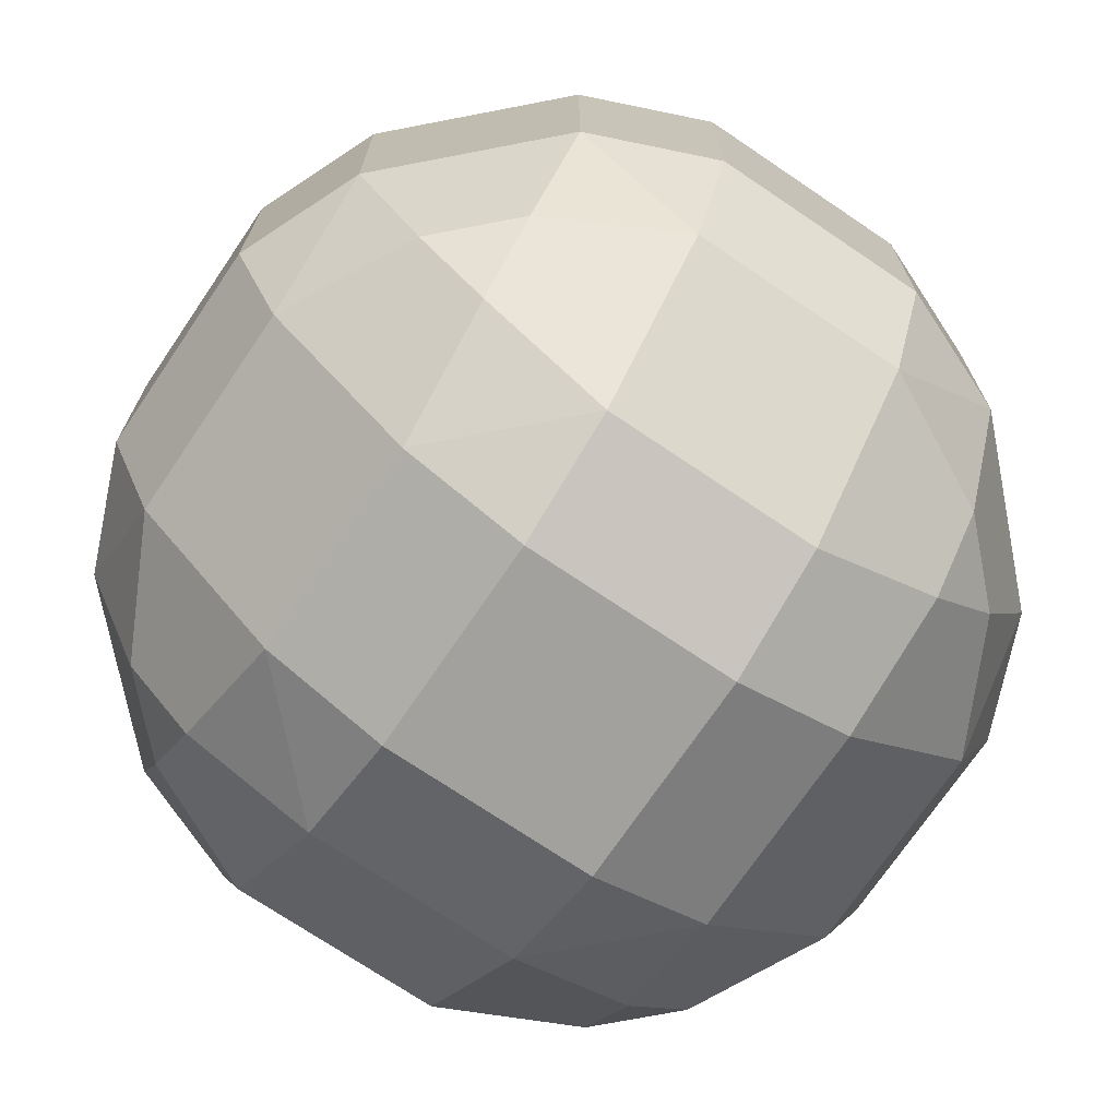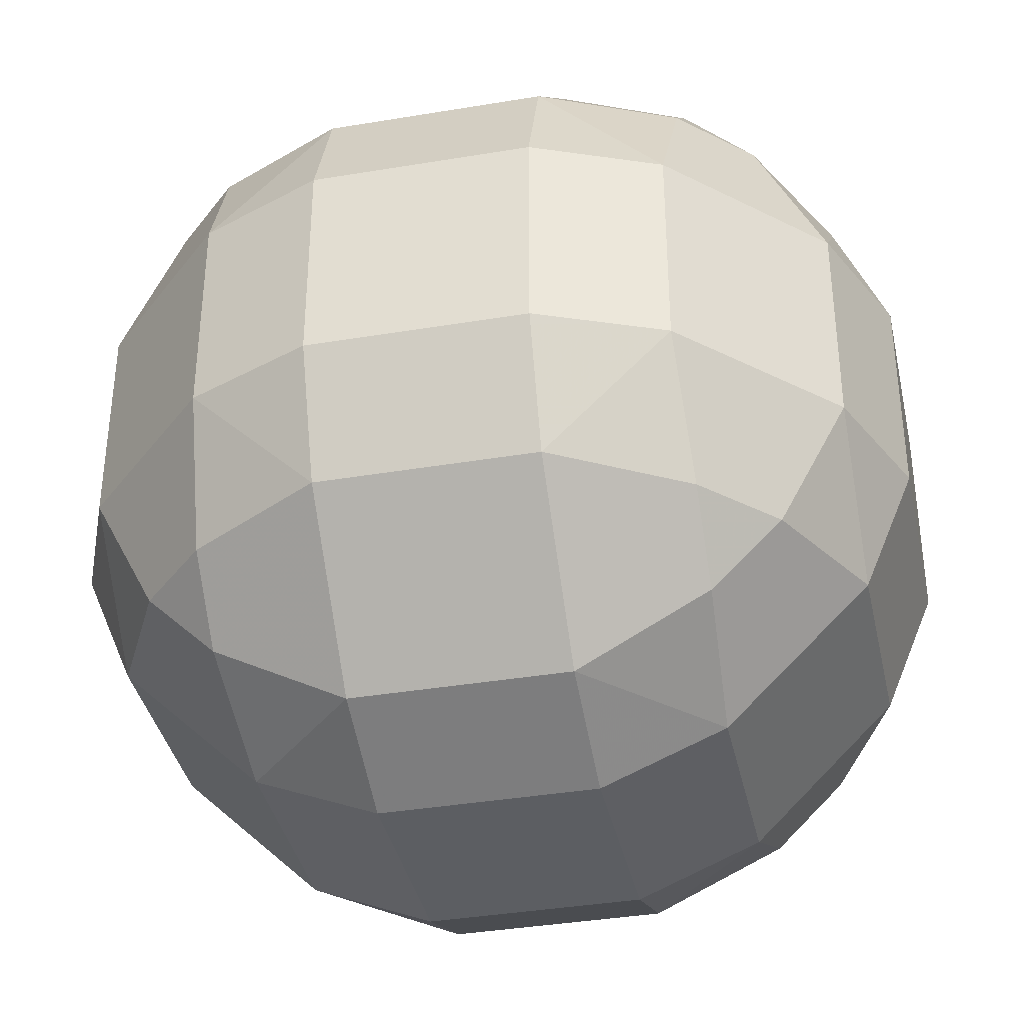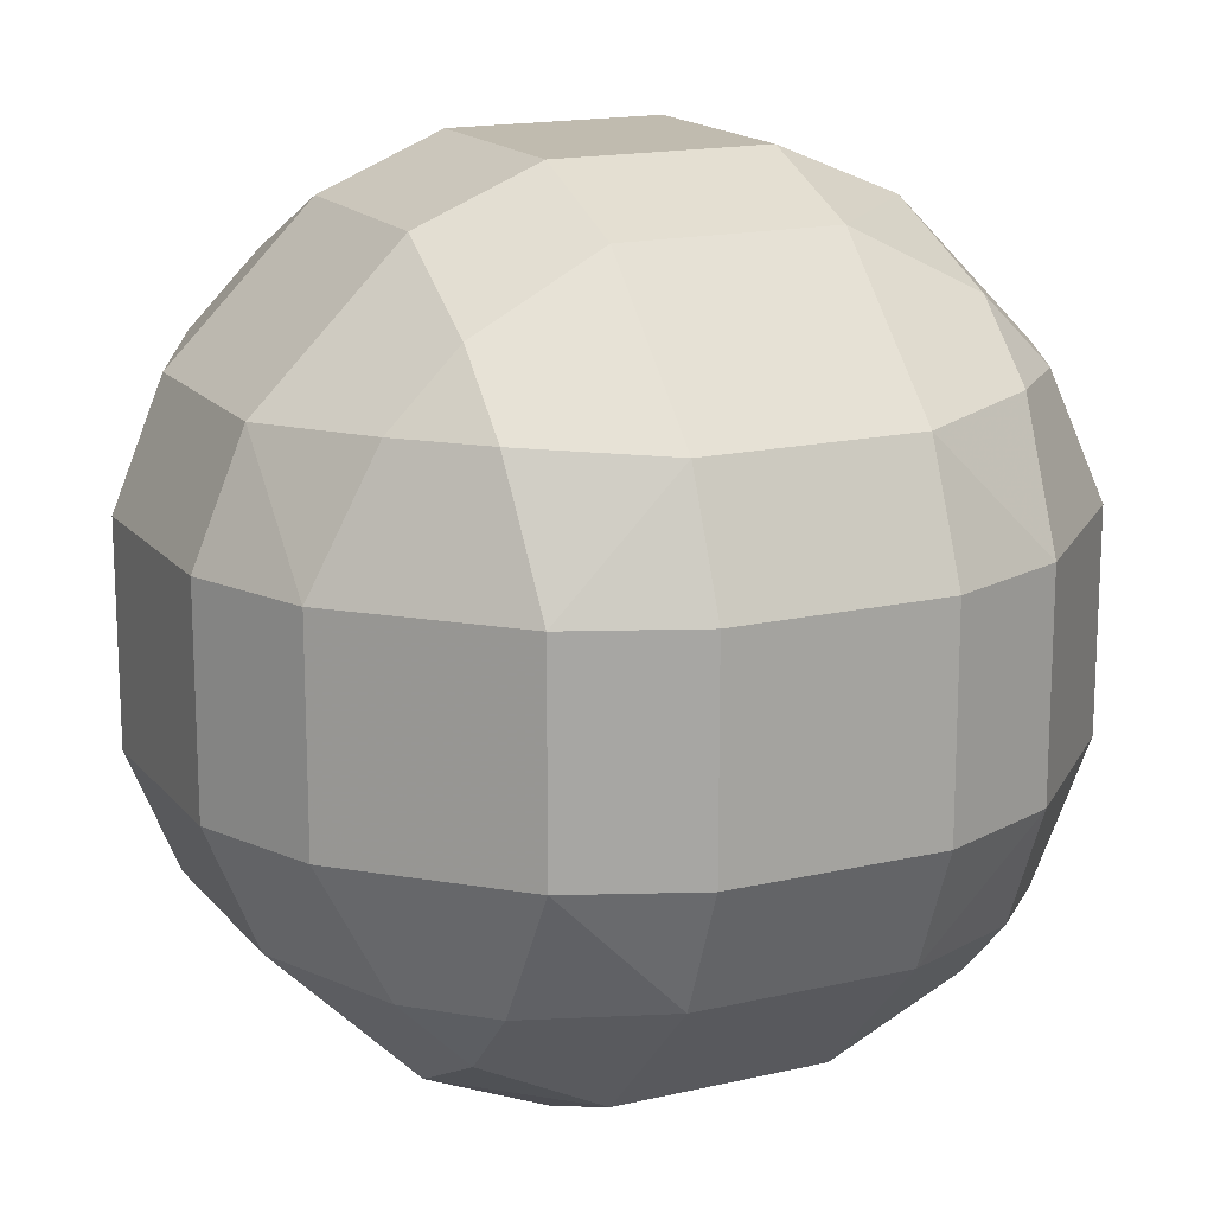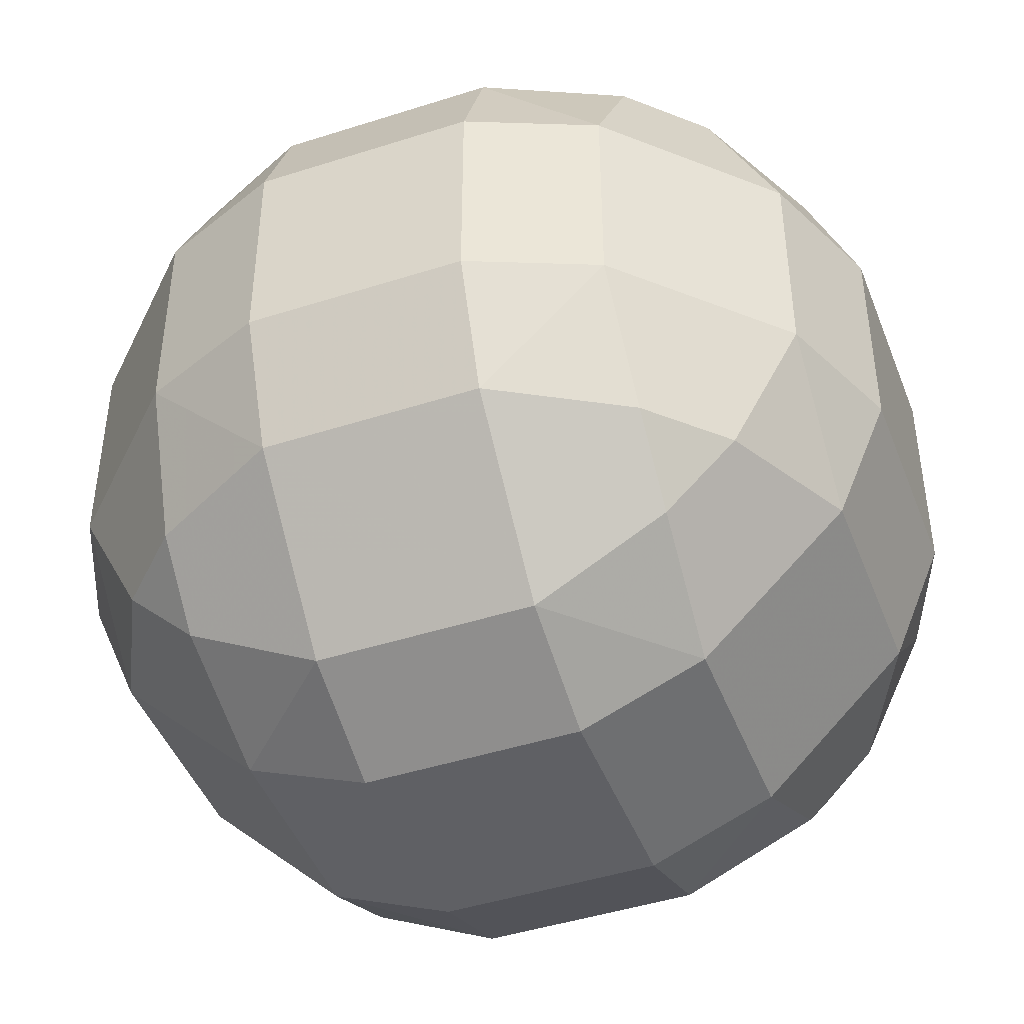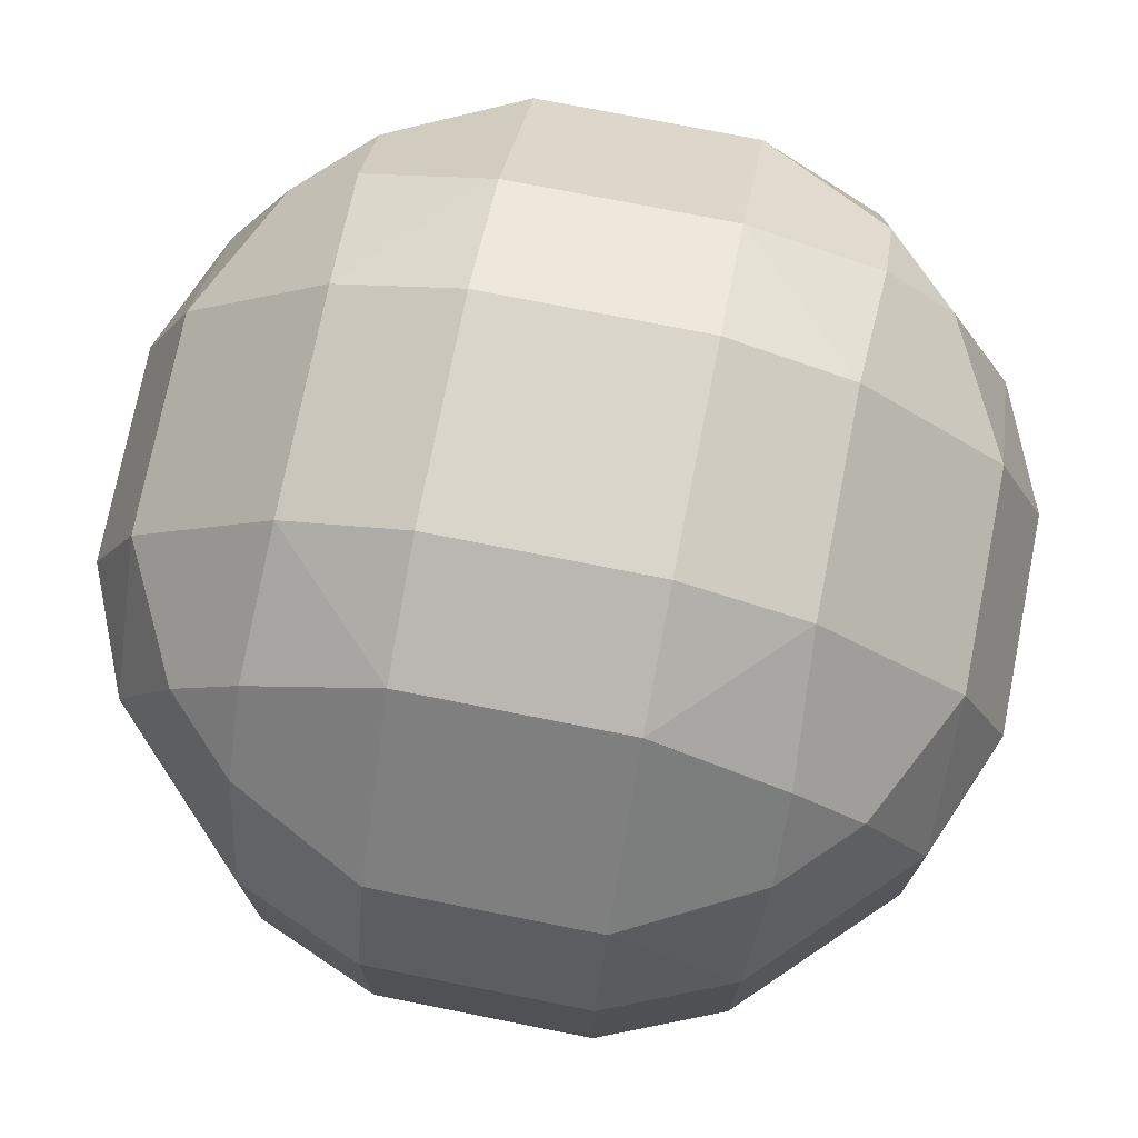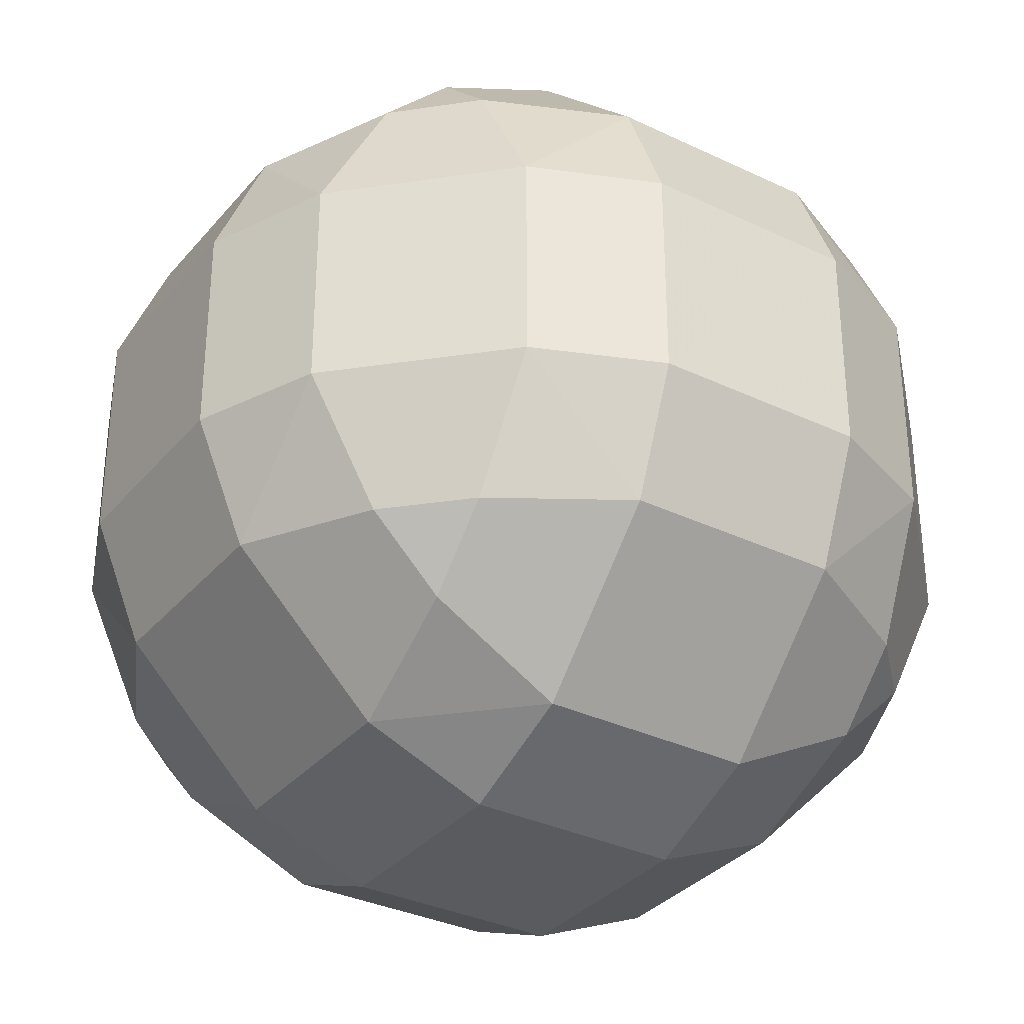
<metadata>
{"format":"obj","ext":"obj","renderer":"f3d","projection":"perspective","resolution":1024,"background":"white","views":[{"elev":-72.1,"azim":145.9,"up":"+Y"},{"elev":-37.6,"azim":102.1,"up":"+Z"},{"elev":16.2,"azim":64.4,"up":"+Z"},{"elev":-45.1,"azim":20.4,"up":"+Z"},{"elev":74.6,"azim":-168.8,"up":"+Z"},{"elev":-33.2,"azim":-33.4,"up":"+Y"}]}
</metadata>
<code>
o Cube.001
v -1.287 -3.001 1.287
v -1.287 -1.287 3.001
v -3.001 -1.287 1.287
v -1.287 1.287 3.001
v -1.287 3.001 1.287
v -3.001 1.287 1.287
v -1.287 -3.001 -1.287
v -3.001 -1.287 -1.287
v -1.287 -1.287 -3.001
v -1.287 3.001 -1.287
v -1.287 1.287 -3.001
v -3.001 1.287 -1.287
v 1.287 -3.001 1.287
v 3.001 -1.287 1.287
v 1.287 -1.287 3.001
v 1.287 3.001 1.287
v 1.287 1.287 3.001
v 3.001 1.287 1.287
v 1.287 -3.001 -1.287
v 1.287 -1.287 -3.001
v 3.001 -1.287 -1.287
v 1.287 3.001 -1.287
v 3.001 1.287 -1.287
v 1.287 1.287 -3.001
f 17 2 15
f 23 14 21
f 10 16 22
f 6 8 3
f 11 20 9
f 1 2 3
f 4 5 6
f 7 8 9
f 10 11 12
f 13 14 15
f 16 17 18
f 19 20 21
f 22 23 24
f 1 8 7
f 4 3 2
f 10 6 5
f 9 12 11
f 7 20 19
f 22 11 10
f 21 24 23
f 19 14 13
f 16 23 22
f 15 18 17
f 13 2 1
f 5 17 16
f 19 1 7
f 17 4 2
f 23 18 14
f 10 5 16
f 6 12 8
f 11 24 20
f 1 3 8
f 4 6 3
f 10 12 6
f 9 8 12
f 7 9 20
f 22 24 11
f 21 20 24
f 19 21 14
f 16 18 23
f 15 14 18
f 13 15 2
f 5 4 17
f 19 13 1
o Cube_Cube.002
v -2.945 -4.784 1.374
v -1.374 -5.435 1.374
v -1.374 -4.784 2.945
v -3.046 -3.932 3.046
v -1.374 -2.945 4.784
v -1.374 -1.374 5.435
v -2.945 -1.374 4.784
v -3.046 -3.046 3.932
v -4.784 -2.945 1.374
v -3.932 -3.046 3.046
v -4.784 -1.374 2.945
v -5.435 -1.374 1.374
v -2.945 1.374 4.784
v -1.374 1.374 5.435
v -1.374 2.945 4.784
v -3.046 3.046 3.932
v -1.374 4.784 2.945
v -1.374 5.435 1.374
v -2.945 4.784 1.374
v -3.046 3.932 3.046
v -4.784 1.374 2.945
v -3.932 3.046 3.046
v -4.784 2.945 1.374
v -5.435 1.374 1.374
v -1.374 -4.784 -2.945
v -1.374 -5.435 -1.374
v -2.945 -4.784 -1.374
v -3.046 -3.932 -3.046
v -4.784 -2.945 -1.374
v -5.435 -1.374 -1.374
v -4.784 -1.374 -2.945
v -3.932 -3.046 -3.046
v -1.374 -2.945 -4.784
v -3.046 -3.046 -3.932
v -2.945 -1.374 -4.784
v -1.374 -1.374 -5.435
v -2.945 4.784 -1.374
v -1.374 5.435 -1.374
v -1.374 4.784 -2.945
v -3.046 3.932 -3.046
v -1.374 2.945 -4.784
v -1.374 1.374 -5.435
v -2.945 1.374 -4.784
v -3.046 3.046 -3.932
v -4.784 2.945 -1.374
v -3.932 3.046 -3.046
v -4.784 1.374 -2.945
v -5.435 1.374 -1.374
v 1.374 -4.784 2.945
v 1.374 -5.435 1.374
v 2.945 -4.784 1.374
v 3.046 -3.932 3.046
v 4.784 -2.945 1.374
v 5.435 -1.374 1.374
v 4.784 -1.374 2.945
v 3.932 -3.046 3.046
v 1.374 -2.945 4.784
v 3.046 -3.046 3.932
v 2.945 -1.374 4.784
v 1.374 -1.374 5.435
v 2.945 4.784 1.374
v 1.374 5.435 1.374
v 1.374 4.784 2.945
v 3.046 3.932 3.046
v 1.374 2.945 4.784
v 1.374 1.374 5.435
v 2.945 1.374 4.784
v 3.046 3.046 3.932
v 4.784 2.945 1.374
v 3.932 3.046 3.046
v 4.784 1.374 2.945
v 5.435 1.374 1.374
v 2.945 -4.784 -1.374
v 1.374 -5.435 -1.374
v 1.374 -4.784 -2.945
v 3.046 -3.932 -3.046
v 1.374 -2.945 -4.784
v 1.374 -1.374 -5.435
v 2.945 -1.374 -4.784
v 3.046 -3.046 -3.932
v 4.784 -2.945 -1.374
v 3.932 -3.046 -3.046
v 4.784 -1.374 -2.945
v 5.435 -1.374 -1.374
v 1.374 4.784 -2.945
v 1.374 5.435 -1.374
v 2.945 4.784 -1.374
v 3.046 3.932 -3.046
v 4.784 2.945 -1.374
v 5.435 1.374 -1.374
v 4.784 1.374 -2.945
v 3.932 3.046 -3.046
v 1.374 2.945 -4.784
v 3.046 3.046 -3.932
v 2.945 1.374 -4.784
v 1.374 1.374 -5.435
f 48 54 36
f 85 113 111
f 49 101 99
f 40 44 46
f 64 68 70
f 98 26 50
f 41 89 87
f 59 71 67
f 109 65 63
f 97 77 75
f 100 104 106
f 107 119 115
f 28 32 34
f 90 30 84
f 62 86 110
f 66 102 60
f 52 56 58
f 76 80 82
f 112 116 118
f 83 95 91
f 88 92 94
f 114 78 108
f 37 35 31
f 61 47 43
f 73 29 27
f 25 27 28
f 29 31 32
f 33 35 36
f 37 39 40
f 41 43 44
f 45 47 48
f 49 51 52
f 53 55 56
f 57 59 60
f 61 63 64
f 65 67 68
f 69 71 72
f 73 75 76
f 77 79 80
f 81 83 84
f 85 87 88
f 89 91 92
f 93 95 96
f 97 99 100
f 101 103 104
f 105 107 108
f 109 111 112
f 113 115 116
f 117 119 120
f 25 34 33
f 27 32 28
f 35 32 31
f 37 46 45
f 41 40 39
f 43 46 44
f 49 58 57
f 51 56 52
f 59 56 55
f 61 70 69
f 63 68 64
f 71 68 67
f 73 82 81
f 75 80 76
f 83 80 79
f 85 94 93
f 87 92 88
f 95 92 91
f 97 106 105
f 99 104 100
f 107 104 103
f 109 118 117
f 111 116 112
f 119 116 115
f 50 25 51
f 36 53 33
f 38 31 30
f 36 45 48
f 42 61 43
f 72 47 69
f 60 67 66
f 72 55 54
f 98 49 99
f 60 101 57
f 62 109 63
f 120 65 117
f 108 115 114
f 120 103 102
f 74 97 75
f 108 77 105
f 110 85 111
f 96 113 93
f 84 91 90
f 96 79 78
f 26 73 27
f 84 29 81
f 86 41 87
f 38 89 39
f 25 53 51
f 48 72 54
f 85 93 113
f 49 57 101
f 98 74 26
f 41 39 89
f 59 55 71
f 109 117 65
f 97 105 77
f 107 103 119
f 90 38 30
f 62 42 86
f 66 120 102
f 83 79 95
f 114 96 78
f 37 45 35
f 61 69 47
f 73 81 29
f 25 26 27
f 29 30 31
f 33 34 35
f 37 38 39
f 41 42 43
f 45 46 47
f 49 50 51
f 53 54 55
f 57 58 59
f 61 62 63
f 65 66 67
f 69 70 71
f 73 74 75
f 77 78 79
f 81 82 83
f 85 86 87
f 89 90 91
f 93 94 95
f 97 98 99
f 101 102 103
f 105 106 107
f 109 110 111
f 113 114 115
f 117 118 119
f 25 28 34
f 27 29 32
f 35 34 32
f 37 40 46
f 41 44 40
f 43 47 46
f 49 52 58
f 51 53 56
f 59 58 56
f 61 64 70
f 63 65 68
f 71 70 68
f 73 76 82
f 75 77 80
f 83 82 80
f 85 88 94
f 87 89 92
f 95 94 92
f 97 100 106
f 99 101 104
f 107 106 104
f 109 112 118
f 111 113 116
f 119 118 116
f 50 26 25
f 36 54 53
f 38 37 31
f 36 35 45
f 42 62 61
f 72 48 47
f 60 59 67
f 72 71 55
f 98 50 49
f 60 102 101
f 62 110 109
f 120 66 65
f 108 107 115
f 120 119 103
f 74 98 97
f 108 78 77
f 110 86 85
f 96 114 113
f 84 83 91
f 96 95 79
f 26 74 73
f 84 30 29
f 86 42 41
f 38 90 89
f 25 33 53
o Cube.002_Cube.003
v -1 -1 1
v -1 1 1
v -1 -1 -1
v -1 1 -1
v 1 -1 1
v 1 1 1
v 1 -1 -1
v 1 1 -1
f 122 123 121
f 124 127 123
f 128 125 127
f 126 121 125
f 127 121 123
f 124 126 128
f 122 124 123
f 124 128 127
f 128 126 125
f 126 122 121
f 127 125 121
f 124 122 126

</code>
